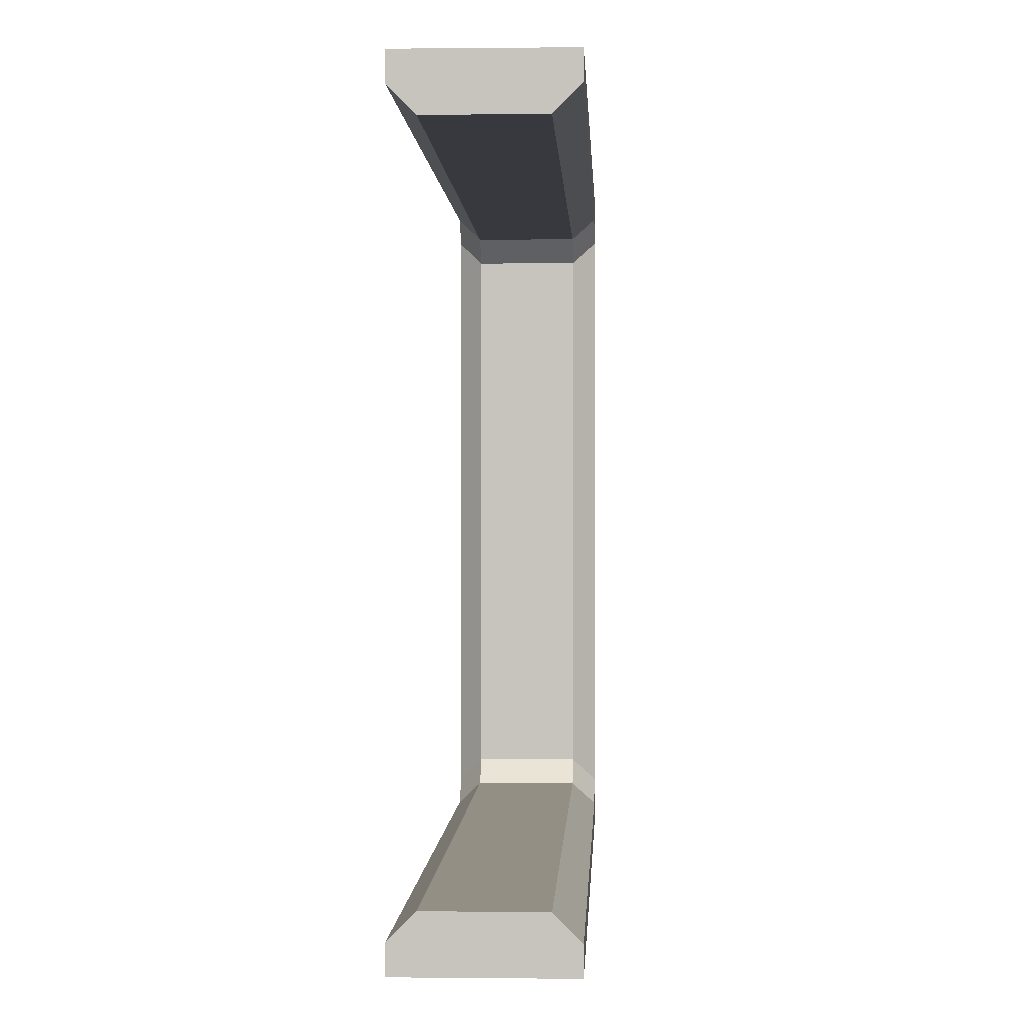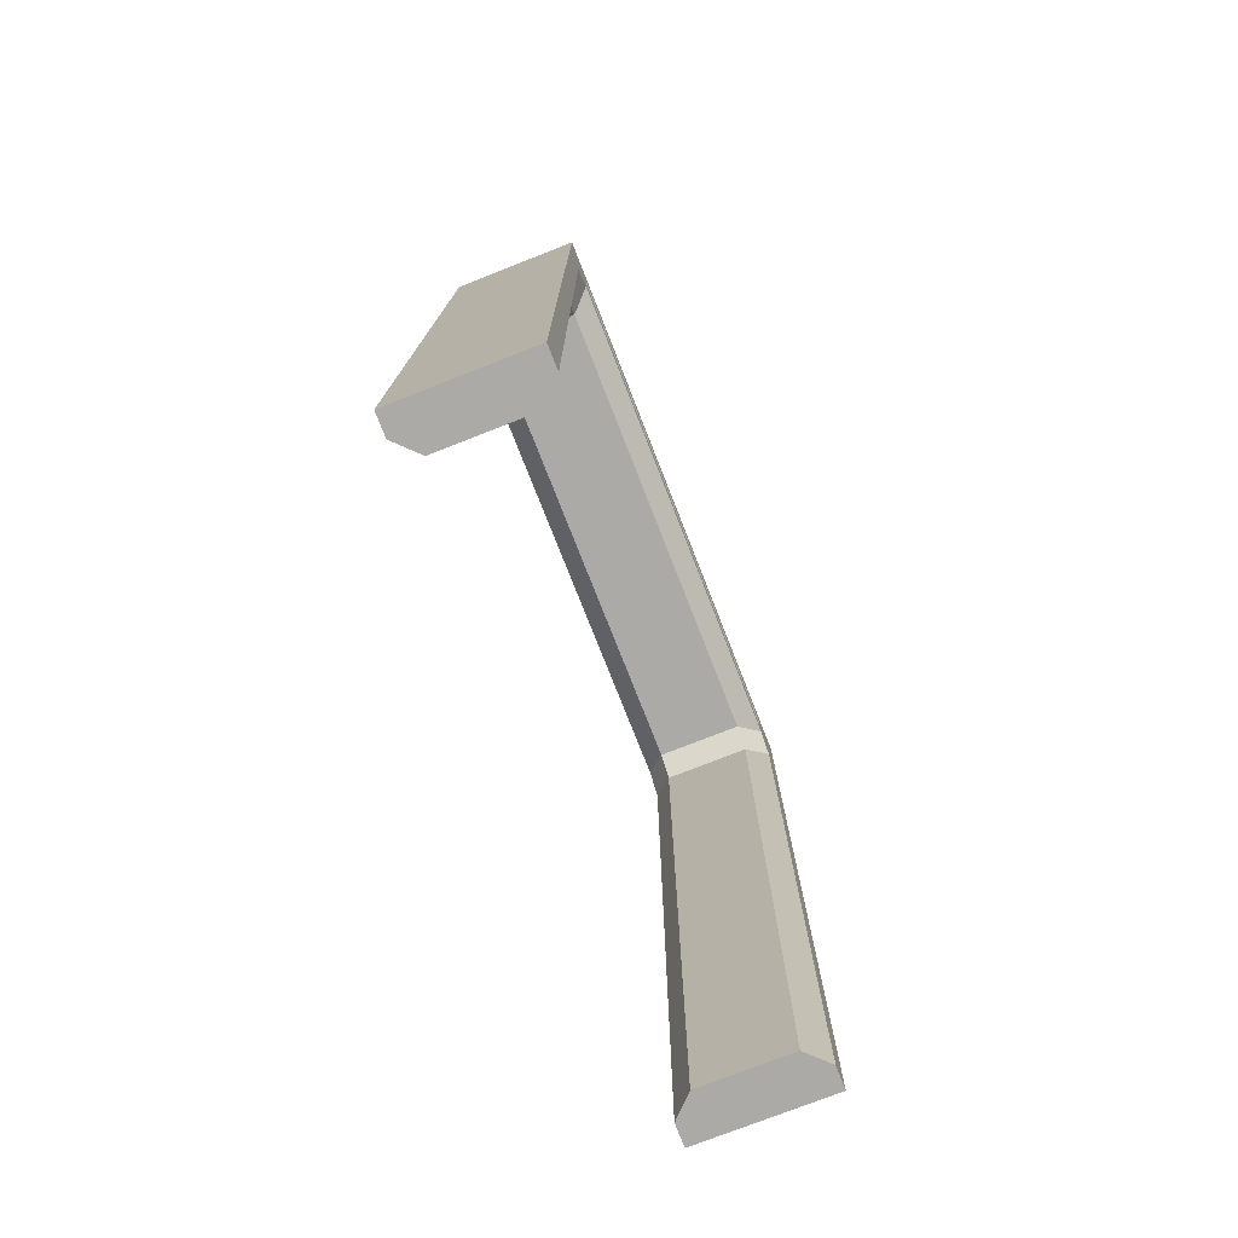
<metadata>
{"format":"obj","ext":"obj","renderer":"f3d","projection":"perspective","resolution":1024,"background":"white","views":[{"elev":0.1,"azim":2.4,"up":"+Z"},{"elev":-76.0,"azim":-158.6,"up":"+Y"}]}
</metadata>
<code>
o Door_Frame_04
g Door_Frame_04
v 0.075 0.95 -0.3242
v 0.075 0.95 -0.35
v 0.075 0.9 -0.35
v 0.075 0.9 -0.3241
v -0.075 0.9 -0.3241
v -0.075 0.9 -0.35
v -0.075 0.95 -0.3242
v -0.075 0.95 -0.35
v 0.075 0.95 0.3242
v 0.075 0.9 0.35
v 0.075 0.95 0.35
v 0.075 0.9 0.3241
v -0.075 0.9 0.35
v -0.075 0.9 0.3241
v -0.075 0.95 0.3242
v -0.075 0.95 0.35
v 0.075 0.675 0.3241
v 0.075 0.5625 0.35
v 0.075 0.675 0.35
v 0.075 0.5625 0.3241
v 0.075 0.45 0.3241
v 0.075 0.45 0.35
v 0.075 0.7875 0.3241
v 0.075 0.7875 0.35
v -0.075 0.45 0.35
v -0.075 0.45 0.3241
v -0.075 0.5625 0.35
v -0.075 0.5625 0.3241
v -0.075 0.675 0.3241
v -0.075 0.675 0.35
v -0.075 0.7875 0.35
v -0.075 0.7875 0.3241
v -0.075 0.45 -0.3241
v -0.075 0.45 -0.35
v -0.075 0.5625 -0.35
v -0.075 0.5625 -0.3241
v -0.075 0.675 -0.3241
v -0.075 0.675 -0.35
v -0.075 0.7875 -0.35
v -0.075 0.7875 -0.3241
v 0.075 0.675 -0.3241
v 0.075 0.675 -0.35
v 0.075 0.5625 -0.35
v 0.075 0.5625 -0.3241
v 0.075 0.7875 -0.3241
v 0.075 0.7875 -0.35
v -0.075 0 -0.3241
v -0.075 0 -0.35
v -0.075 0.1125 -0.3241
v -0.075 0.1125 -0.35
v -0.075 0.225 -0.3241
v -0.075 0.225 -0.35
v -0.075 0.3375 -0.3241
v -0.075 0.3375 -0.35
v 0.075 0.1125 -0.3241
v 0.075 0.1125 -0.35
v 0.075 0 -0.35
v 0.075 0 -0.3241
v 0.075 0.225 -0.3241
v 0.075 0.225 -0.35
v 0.075 0.3375 -0.3241
v 0.075 0.3375 -0.35
v 0.075 0.1125 0.3241
v 0.075 0 0.35
v 0.075 0.1125 0.35
v 0.075 0 0.3241
v 0.075 0.225 0.3241
v 0.075 0.225 0.35
v 0.075 0.3375 0.35
v 0.075 0.3375 0.3241
v -0.075 0 0.35
v -0.075 0 0.3241
v -0.075 0.1125 0.3241
v -0.075 0.1125 0.35
v -0.075 0.225 0.3241
v -0.075 0.225 0.35
v -0.075 0.3375 0.35
v -0.075 0.3375 0.3241
v 0.075 0.95 -0.15
v 0.075 0.924 5.96e-08
v 0.075 0.95 5.96e-08
v 0.075 0.924 -0.15
v 0.075 0.95 -0.3
v 0.075 0.924 -0.3
v -0.075 0.924 5.96e-08
v -0.075 0.924 -0.15
v -0.075 0.95 -0.15
v -0.075 0.95 5.96e-08
v -0.075 0.924 -0.3
v -0.075 0.95 -0.3
v 0.075 0.95 0.15
v 0.075 0.924 0.3
v 0.075 0.95 0.3
v 0.075 0.924 0.15
v -0.075 0.924 0.3
v -0.075 0.924 0.15
v -0.075 0.95 0.15
v -0.075 0.95 0.3
v -0.051 0.675 0.3
v -0.051 0.7875 0.3
v 0.051 0.9 -0.276
v 0.051 0.9 -0.15
v 0.051 0.9 5.96e-08
v -0.051 0.9 5.96e-08
v -0.051 0.9 -0.15
v -0.051 0.9 0.15
v -0.051 0.9 -0.276
v 0.051 0.9 0.15
v 0.051 0.9 0.276
v -0.051 0.9 0.276
v 0.051 0.876 0.3
v 0.051 0.7875 0.3
v -0.051 0.876 0.3
v 0.051 0.675 0.3
v 0.051 0.5625 0.3
v -0.051 0 0.3
v -0.051 0.1125 0.3
v 0.051 0.1125 0.3
v 0.051 0 0.3
v 0.051 0.45 0.3
v -0.051 0.5625 0.3
v 0.051 0.3375 0.3
v 0.051 0.225 0.3
v -0.051 0.45 0.3
v -0.051 0.3375 0.3
v -0.051 0.225 0.3
v -0.051 0.876 -0.3
v -0.051 0.7875 -0.3
v -0.051 0.675 -0.3
v -0.051 0.5625 -0.3
v -0.051 0.45 -0.3
v -0.051 0.3375 -0.3
v -0.051 0.225 -0.3
v -0.051 0.1125 -0.3
v -0.051 0 -0.3
v 0.051 0.7875 -0.3
v 0.051 0.876 -0.3
v 0.051 0.675 -0.3
v 0.051 0.5625 -0.3
v 0.051 0.45 -0.3
v 0.075 0.45 -0.3241
v 0.051 0.3375 -0.3
v 0.051 0.225 -0.3
v 0.051 0.1125 -0.3
v 0.051 0 -0.3
v 0.075 0.4502 -0.35
v 0.075 0.45 -0.326
v 0.075 1 -0.3
v 0.075 1 -0.3242
v 0.075 0.975 -0.3242
v 0.075 0.975 -0.3
v 0.075 1 -0.35
v 0.075 0.975 -0.35
v -0.075 0.975 -0.3
v -0.075 0.975 -0.3242
v -0.075 1 -0.3
v -0.075 1 -0.3242
v -0.075 0.975 -0.35
v -0.075 1 -0.35
v 0.075 0.975 0.35
v 0.075 0.975 0.3242
v 0.075 1 0.35
v 0.075 1 0.3242
v 0.075 0.975 0.3
v 0.075 1 0.3
v -0.075 0.975 0.35
v -0.075 0.975 0.3242
v -0.075 1 0.35
v -0.075 1 0.3242
v -0.075 0.975 0.3
v -0.075 1 0.3
v 0.075 1 -0.15
v 0.075 0.975 5.96e-08
v 0.075 1 5.96e-08
v 0.075 0.975 -0.15
v -0.075 0.975 5.96e-08
v -0.075 0.975 -0.15
v -0.075 1 -0.15
v -0.075 1 5.96e-08
v 0.075 1 0.15
v 0.075 0.975 0.15
v -0.075 0.975 0.15
v -0.075 1 0.15
v -0.06457 0.95 -0.15
v -0.06457 0.95 -0.3
v -0.06457 0.975 -0.15
v -0.06457 0.975 0
v -0.06457 0.975 -0.3
v -0.06457 0.95 0
v -0.06457 0.975 0.15
v -0.06457 0.95 0.15
v -0.06457 0.975 0.3
v -0.06457 0.95 0.3
v 0.06457 0.975 -0.15
v 0.06457 0.975 -0.3
v 0.06457 0.95 -0.3
v 0.06457 0.95 -0.15
v 0.06457 0.95 0
v 0.06457 0.975 0
v 0.06457 0.95 0.15
v 0.06457 0.975 0.15
v 0.06457 0.95 0.3
v 0.06457 0.975 0.3
v 0.0375 0.9 0.35
v 0.0375 0.95 0.35
v 3.725e-09 0.9 0.35
v 3.725e-09 0.95 0.35
v 0.0375 0.95 -0.35
v 0.0375 0.9 -0.35
v 3.725e-09 0.95 -0.35
v 3.725e-09 0.9 -0.35
v 0 1 -0.3242
v 0.0375 1 -0.3242
v 3.725e-09 1 -0.3
v 0.0375 1 -0.3
v 3.725e-09 1 -0.35
v 0.0375 1 -0.35
v 0 0 -0.3242
v 0.0375 0 -0.3242
v 0.0375 0 -0.35
v 3.725e-09 0 -0.35
v 3.725e-09 0 0.35
v 0.0375 0 0.35
v 0 0 0.3242
v 0.0375 0 0.3242
v 0 1 0.3242
v 3.725e-09 1 0.3
v 0.0375 1 0.3242
v 0.0375 1 0.3
v 3.725e-09 1 0.35
v 0.0375 1 0.35
v 0.0255 0.5625 0.3
v 0.0255 0.45 0.3
v 3.725e-09 0.5625 0.3
v 3.725e-09 0.45 0.3
v 0.0255 0.675 0.3
v 3.725e-09 0.675 0.3
v 0.0255 0.876 0.3
v 0.0255 0.7875 0.3
v 3.725e-09 0.876 0.3
v 3.725e-09 0.7875 0.3
v 0.0375 0.45 0.35
v 0.0375 0.5625 0.35
v 3.725e-09 0.45 0.35
v 3.725e-09 0.5625 0.35
v 0.0375 0.675 0.35
v 3.725e-09 0.675 0.35
v 0.0375 0.7875 0.35
v 3.725e-09 0.7875 0.35
v 0.0255 0.45 -0.3
v 0.0255 0.5625 -0.3
v 3.725e-09 0.45 -0.3
v 3.725e-09 0.5625 -0.3
v 0.0255 0.675 -0.3
v 3.725e-09 0.675 -0.3
v 0.0255 0.7875 -0.3
v 3.725e-09 0.7875 -0.3
v 0.0255 0.876 -0.3
v 3.725e-09 0.876 -0.3
v 0.0375 0.5625 -0.35
v 0.0375 0.4502 -0.35
v 3.725e-09 0.5625 -0.35
v 0 0.4502 -0.35
v 0.0375 0.675 -0.35
v 3.725e-09 0.675 -0.35
v 0.0375 0.7875 -0.35
v 3.725e-09 0.7875 -0.35
v 0.0255 0 -0.3
v 0.0255 0.1125 -0.3
v 3.725e-09 0 -0.3
v 3.725e-09 0.1125 -0.3
v 0.0255 0.225 -0.3
v 3.725e-09 0.225 -0.3
v 0.0255 0.3375 -0.3
v 3.725e-09 0.3375 -0.3
v 0.0375 0.1125 -0.35
v 3.725e-09 0.1125 -0.35
v 0.0375 0.225 -0.35
v 3.725e-09 0.225 -0.35
v 0.0375 0.3375 -0.35
v 3.725e-09 0.3375 -0.35
v 0.0255 0.1125 0.3
v 0.0255 0 0.3
v 3.725e-09 0.1125 0.3
v 3.725e-09 0 0.3
v 0.0255 0.225 0.3
v 3.725e-09 0.225 0.3
v 0.0255 0.3375 0.3
v 3.725e-09 0.3375 0.3
v 0.0375 0.1125 0.35
v 3.725e-09 0.1125 0.35
v 0.0375 0.225 0.35
v 3.725e-09 0.225 0.35
v 0.0375 0.3375 0.35
v 3.725e-09 0.3375 0.35
v 0.0255 0.9 -0.15
v 3.725e-09 0.9 -0.276
v 3.725e-09 0.9 -0.15
v 0.0255 0.9 -0.276
v 0.0255 0.9 5.96e-08
v 3.725e-09 0.9 5.96e-08
v 3.725e-09 1 -0.15
v 0.0375 1 -0.15
v 3.725e-09 1 5.96e-08
v 0.0375 1 5.96e-08
v 0.0255 0.9 0.15
v 3.725e-09 0.9 0.15
v 0.0255 0.9 0.276
v 3.725e-09 0.9 0.276
v 3.725e-09 1 0.15
v 0.0375 1 0.15
v 0.0375 0.975 0.35
v 3.725e-09 0.975 0.35
v 0.0375 0.975 -0.35
v 3.725e-09 0.975 -0.35
v -0.0375 0.9 0.35
v -0.0375 0.95 0.35
v -0.0375 0.95 -0.35
v -0.0375 0.9 -0.35
v -0.0375 1 -0.3
v -0.0375 1 -0.3242
v -0.0375 1 -0.35
v -0.0375 0 -0.3242
v -0.0375 0 -0.35
v -0.0375 0 0.35
v -0.0375 0 0.3242
v -0.0375 1 0.3
v -0.0375 1 0.3242
v -0.0375 1 0.35
v -0.0255 0.5625 0.3
v -0.0255 0.45 0.3
v -0.0255 0.675 0.3
v -0.0255 0.876 0.3
v -0.0255 0.7875 0.3
v -0.0375 0.45 0.35
v -0.0375 0.5625 0.35
v -0.0375 0.675 0.35
v -0.0375 0.7875 0.35
v -0.0255 0.45 -0.3
v -0.0255 0.5625 -0.3
v -0.0255 0.675 -0.3
v -0.0255 0.7875 -0.3
v -0.0255 0.876 -0.3
v -0.0375 0.675 -0.35
v -0.0375 0.5625 -0.35
v -0.0375 0.7875 -0.35
v -0.0255 0 -0.3
v -0.0255 0.1125 -0.3
v -0.0255 0.225 -0.3
v -0.0255 0.3375 -0.3
v -0.0375 0.1125 -0.35
v -0.0375 0.225 -0.35
v -0.0375 0.3375 -0.35
v -0.0255 0.1125 0.3
v -0.0255 0 0.3
v -0.0255 0.225 0.3
v -0.0255 0.3375 0.3
v -0.0375 0.1125 0.35
v -0.0375 0.225 0.35
v -0.0375 0.3375 0.35
v -0.0255 0.9 -0.15
v -0.0255 0.9 -0.276
v -0.0255 0.9 5.96e-08
v -0.0375 1 -0.15
v -0.0375 1 5.96e-08
v -0.0255 0.9 0.15
v -0.0255 0.9 0.276
v -0.0375 1 0.15
v -0.024 0.45 -0.35
v -0.0375 0.975 0.35
v -0.0375 0.975 -0.35
f 3 2 1
f 4 3 1
f 7 6 5
f 7 8 6
f 11 10 9
f 10 12 9
f 15 14 13
f 15 13 16
f 19 18 17
f 18 20 17
f 21 20 18
f 22 21 18
f 23 12 10
f 24 23 10
f 17 23 24
f 19 17 24
f 27 26 25
f 27 28 26
f 29 28 27
f 29 27 30
f 31 29 30
f 31 32 29
f 13 32 31
f 13 14 32
f 35 34 33
f 35 33 36
f 37 35 36
f 37 38 35
f 39 38 37
f 39 37 40
f 6 39 40
f 6 40 5
f 43 42 41
f 44 43 41
f 4 45 3
f 45 46 3
f 45 41 46
f 41 42 46
f 49 48 47
f 49 50 48
f 51 50 49
f 51 52 50
f 53 52 51
f 53 54 52
f 34 54 53
f 34 53 33
f 57 56 55
f 58 57 55
f 56 60 59
f 55 56 59
f 60 62 61
f 59 60 61
f 65 64 63
f 64 66 63
f 68 65 67
f 65 63 67
f 67 70 69
f 68 67 69
f 70 21 22
f 69 70 22
f 73 72 71
f 73 71 74
f 75 73 74
f 75 74 76
f 77 75 76
f 77 78 75
f 25 78 77
f 25 26 78
f 81 80 79
f 80 82 79
f 79 82 83
f 82 84 83
f 87 86 85
f 87 85 88
f 90 89 86
f 90 86 87
f 93 92 91
f 92 94 91
f 91 94 81
f 94 80 81
f 97 96 95
f 97 95 98
f 88 85 96
f 88 96 97
f 29 32 99
f 32 100 99
f 84 82 101
f 82 102 101
f 82 80 102
f 80 103 102
f 85 86 104
f 86 105 104
f 96 85 106
f 85 104 106
f 86 89 105
f 89 107 105
f 80 94 103
f 94 108 103
f 94 92 108
f 92 109 108
f 95 96 110
f 96 106 110
f 12 23 111
f 23 112 111
f 32 14 100
f 14 113 100
f 23 17 112
f 17 114 112
f 17 20 114
f 20 115 114
f 72 73 116
f 73 117 116
f 63 66 118
f 66 119 118
f 20 21 115
f 21 120 115
f 28 29 121
f 29 99 121
f 21 70 120
f 70 122 120
f 70 67 122
f 67 123 122
f 67 63 123
f 63 118 123
f 26 28 124
f 28 121 124
f 78 26 125
f 26 124 125
f 75 78 126
f 78 125 126
f 73 75 117
f 75 126 117
f 5 40 127
f 40 128 127
f 40 37 128
f 37 129 128
f 37 36 129
f 36 130 129
f 36 33 130
f 33 131 130
f 33 53 131
f 53 132 131
f 53 51 132
f 51 133 132
f 51 49 133
f 49 134 133
f 49 47 134
f 47 135 134
f 45 4 136
f 4 137 136
f 41 45 138
f 45 136 138
f 44 41 139
f 41 138 139
f 141 44 140
f 44 139 140
f 61 141 142
f 141 140 142
f 59 61 143
f 61 142 143
f 55 59 144
f 59 143 144
f 58 55 145
f 55 144 145
f 83 84 1
f 4 1 84
f 89 7 5
f 7 89 90
f 92 93 9
f 92 9 12
f 14 15 95
f 15 98 95
f 146 43 44
f 146 44 141
f 141 147 146
f 146 147 141
f 61 146 141
f 61 62 146
f 5 127 89
f 127 107 89
f 95 110 14
f 110 113 14
f 84 101 4
f 101 137 4
f 12 111 92
f 111 109 92
f 150 149 148
f 151 150 148
f 1 150 151
f 83 1 151
f 149 150 152
f 150 153 152
f 150 1 153
f 1 2 153
f 154 7 90
f 154 155 7
f 156 155 154
f 156 157 155
f 158 8 7
f 158 7 155
f 159 158 155
f 159 155 157
f 9 161 160
f 11 9 160
f 161 163 162
f 160 161 162
f 93 164 161
f 9 93 161
f 163 161 165
f 161 164 165
f 166 15 16
f 166 167 15
f 168 167 166
f 168 169 167
f 167 98 15
f 167 170 98
f 171 170 167
f 171 167 169
f 174 173 172
f 173 175 172
f 172 175 148
f 175 151 148
f 178 177 176
f 178 176 179
f 156 154 177
f 156 177 178
f 165 164 180
f 164 181 180
f 180 181 174
f 181 173 174
f 183 182 170
f 183 170 171
f 179 176 182
f 179 182 183
f 184 90 87
f 184 185 90
f 186 176 177
f 186 187 176
f 185 154 90
f 185 188 154
f 188 177 154
f 188 186 177
f 189 87 88
f 189 184 87
f 187 182 176
f 187 190 182
f 191 88 97
f 191 189 88
f 190 170 182
f 190 192 170
f 193 97 98
f 193 191 97
f 192 98 170
f 192 193 98
f 194 151 175
f 194 195 151
f 195 83 151
f 195 196 83
f 196 79 83
f 196 197 79
f 197 81 79
f 197 198 81
f 199 175 173
f 199 194 175
f 198 91 81
f 198 200 91
f 201 173 181
f 201 199 173
f 200 93 91
f 200 202 93
f 203 181 164
f 203 201 181
f 202 164 93
f 202 203 164
f 205 204 10
f 205 10 11
f 205 206 204
f 205 207 206
f 2 3 208
f 3 209 208
f 211 210 208
f 209 211 208
f 214 213 212
f 215 213 214
f 215 149 213
f 148 149 215
f 213 216 212
f 213 217 216
f 149 217 213
f 149 152 217
f 220 219 218
f 221 220 218
f 57 58 219
f 220 57 219
f 224 223 222
f 224 225 223
f 225 64 223
f 225 66 64
f 228 227 226
f 228 229 227
f 163 229 228
f 163 165 229
f 230 228 226
f 231 228 230
f 231 163 228
f 162 163 231
f 233 232 115
f 120 233 115
f 235 234 232
f 233 235 232
f 114 115 236
f 115 232 236
f 236 232 237
f 232 234 237
f 111 112 238
f 112 239 238
f 238 239 240
f 239 241 240
f 236 239 112
f 114 236 112
f 237 241 239
f 236 237 239
f 243 242 22
f 243 22 18
f 245 244 242
f 245 242 243
f 246 243 18
f 246 18 19
f 247 245 243
f 247 243 246
f 248 246 19
f 248 19 24
f 249 247 246
f 249 246 248
f 204 248 24
f 204 24 10
f 206 249 248
f 206 248 204
f 139 250 140
f 139 251 250
f 251 252 250
f 251 253 252
f 254 251 139
f 254 139 138
f 255 253 251
f 255 251 254
f 136 254 138
f 136 256 254
f 256 255 254
f 256 257 255
f 258 256 136
f 258 136 137
f 259 257 256
f 259 256 258
f 146 261 260
f 43 146 260
f 261 263 262
f 260 261 262
f 42 43 264
f 43 260 264
f 264 260 265
f 260 262 265
f 3 46 209
f 46 266 209
f 209 266 211
f 266 267 211
f 46 42 266
f 42 264 266
f 266 264 267
f 264 265 267
f 144 268 145
f 144 269 268
f 269 270 268
f 269 271 270
f 143 269 144
f 143 272 269
f 272 271 269
f 272 273 271
f 142 272 143
f 142 274 272
f 274 273 272
f 274 275 273
f 140 274 142
f 140 250 274
f 250 275 274
f 250 252 275
f 220 276 56
f 57 220 56
f 276 220 277
f 220 221 277
f 276 278 60
f 56 276 60
f 278 276 279
f 276 277 279
f 62 60 280
f 60 278 280
f 279 281 280
f 278 279 280
f 146 280 261
f 62 280 146
f 261 281 263
f 280 281 261
f 283 282 118
f 119 283 118
f 285 284 282
f 283 285 282
f 282 286 123
f 118 282 123
f 284 287 286
f 282 284 286
f 286 288 122
f 123 286 122
f 287 289 288
f 286 287 288
f 288 233 120
f 122 288 120
f 289 235 233
f 288 289 233
f 65 223 64
f 65 290 223
f 291 222 223
f 291 223 290
f 68 290 65
f 68 292 290
f 293 291 290
f 293 290 292
f 294 292 68
f 294 68 69
f 294 293 292
f 294 295 293
f 242 294 69
f 242 69 22
f 244 295 294
f 244 294 242
f 298 297 296
f 297 299 296
f 296 299 102
f 299 101 102
f 301 298 300
f 298 296 300
f 300 296 103
f 296 102 103
f 302 215 214
f 302 303 215
f 303 148 215
f 303 172 148
f 304 303 302
f 304 305 303
f 305 172 303
f 305 174 172
f 307 301 306
f 301 300 306
f 306 300 108
f 300 103 108
f 309 307 308
f 307 306 308
f 308 306 109
f 306 108 109
f 310 305 304
f 310 311 305
f 311 174 305
f 311 180 174
f 227 311 310
f 227 229 311
f 229 180 311
f 229 165 180
f 137 101 299
f 258 137 299
f 258 299 297
f 258 297 259
f 308 240 309
f 308 238 240
f 109 111 308
f 111 238 308
f 225 119 66
f 283 119 225
f 224 283 225
f 224 285 283
f 219 58 145
f 268 219 145
f 218 219 268
f 218 268 270
f 312 205 11
f 312 11 160
f 313 207 205
f 313 205 312
f 231 312 160
f 231 160 162
f 230 313 312
f 230 312 231
f 152 153 217
f 153 314 217
f 217 314 216
f 314 315 216
f 153 2 314
f 2 208 314
f 314 208 315
f 208 210 315
f 207 316 206
f 207 317 316
f 16 13 316
f 16 316 317
f 319 318 210
f 211 319 210
f 318 319 8
f 319 6 8
f 320 157 156
f 320 321 157
f 214 212 321
f 320 214 321
f 157 322 159
f 321 322 157
f 322 321 216
f 321 212 216
f 48 323 47
f 324 323 48
f 324 221 218
f 324 218 323
f 326 325 71
f 72 326 71
f 325 224 222
f 325 326 224
f 169 327 171
f 328 327 169
f 327 328 227
f 328 226 227
f 329 169 168
f 329 328 169
f 230 226 328
f 329 230 328
f 331 330 234
f 235 331 234
f 124 121 330
f 331 124 330
f 237 234 332
f 234 330 332
f 332 330 99
f 330 121 99
f 240 241 333
f 241 334 333
f 333 334 113
f 334 100 113
f 332 334 241
f 237 332 241
f 99 100 334
f 332 99 334
f 336 335 244
f 336 244 245
f 27 25 335
f 27 335 336
f 337 336 245
f 337 245 247
f 30 27 336
f 30 336 337
f 338 337 247
f 338 247 249
f 31 30 337
f 31 337 338
f 316 338 249
f 316 249 206
f 13 31 338
f 13 338 316
f 253 339 252
f 253 340 339
f 340 131 339
f 340 130 131
f 341 340 253
f 341 253 255
f 129 130 340
f 129 340 341
f 257 341 255
f 257 342 341
f 342 129 341
f 342 128 129
f 343 342 257
f 343 257 259
f 127 128 342
f 127 342 343
f 265 262 344
f 262 345 344
f 344 345 38
f 345 35 38
f 211 267 319
f 267 346 319
f 319 346 6
f 346 39 6
f 267 265 346
f 265 344 346
f 346 344 39
f 344 38 39
f 271 347 270
f 271 348 347
f 348 135 347
f 348 134 135
f 273 348 271
f 273 349 348
f 349 134 348
f 349 133 134
f 275 349 273
f 275 350 349
f 350 133 349
f 350 132 133
f 252 350 275
f 252 339 350
f 339 132 350
f 339 131 132
f 277 221 351
f 221 324 351
f 48 50 351
f 324 48 351
f 279 277 352
f 277 351 352
f 50 52 352
f 351 50 352
f 352 353 281
f 279 352 281
f 353 352 54
f 352 52 54
f 355 354 284
f 285 355 284
f 116 117 354
f 355 116 354
f 354 356 287
f 284 354 287
f 117 126 356
f 354 117 356
f 356 357 289
f 287 356 289
f 126 125 357
f 356 126 357
f 357 331 235
f 289 357 235
f 125 124 331
f 357 125 331
f 358 325 222
f 358 222 291
f 358 71 325
f 358 74 71
f 359 358 291
f 359 291 293
f 359 74 358
f 359 76 74
f 295 359 293
f 295 360 359
f 77 76 359
f 77 359 360
f 335 360 295
f 335 295 244
f 25 77 360
f 25 360 335
f 105 107 361
f 107 362 361
f 361 362 298
f 362 297 298
f 104 105 363
f 105 361 363
f 363 361 301
f 361 298 301
f 178 320 156
f 178 364 320
f 364 214 320
f 364 302 214
f 179 364 178
f 179 365 364
f 365 302 364
f 365 304 302
f 106 104 366
f 104 363 366
f 366 363 307
f 363 301 307
f 110 106 367
f 106 366 367
f 367 366 309
f 366 307 309
f 183 365 179
f 183 368 365
f 368 304 365
f 368 310 304
f 171 368 183
f 171 327 368
f 327 310 368
f 327 227 310
f 362 259 297
f 362 343 259
f 343 362 107
f 127 343 107
f 367 333 110
f 333 113 110
f 333 367 309
f 333 309 240
f 116 355 326
f 72 116 326
f 355 285 224
f 326 355 224
f 34 35 345
f 34 345 369
f 345 262 369
f 263 369 262
f 369 353 34
f 281 353 369
f 281 369 263
f 353 54 34
f 135 323 347
f 47 323 135
f 218 270 347
f 218 347 323
f 370 317 207
f 370 207 313
f 166 16 317
f 166 317 370
f 329 370 313
f 329 313 230
f 168 166 370
f 168 370 329
f 216 315 322
f 315 371 322
f 322 371 159
f 371 158 159
f 315 210 371
f 210 318 371
f 371 318 158
f 318 8 158
g Lights
v 0.06457 0.95 0
v 0.06457 0.975 0
v 0.06457 0.975 -0.15
v 0.06457 0.95 -0.15
v 0.06457 0.975 -0.3
v 0.06457 0.95 -0.3
v -0.06457 0.95 0
v -0.06457 0.95 -0.15
v -0.06457 0.975 -0.15
v -0.06457 0.975 0
v -0.06457 0.95 -0.3
v -0.06457 0.975 -0.3
v 0.06457 0.95 0.3
v 0.06457 0.975 0.3
v 0.06457 0.975 0.15
v 0.06457 0.95 0.15
v -0.06457 0.95 0.3
v -0.06457 0.95 0.15
v -0.06457 0.975 0.15
v -0.06457 0.975 0.3
f 375 374 373
f 372 375 373
f 377 376 374
f 375 377 374
f 381 379 378
f 381 380 379
f 380 382 379
f 380 383 382
f 387 386 385
f 384 387 385
f 372 373 386
f 387 372 386
f 391 389 388
f 391 390 389
f 390 378 389
f 390 381 378

</code>
